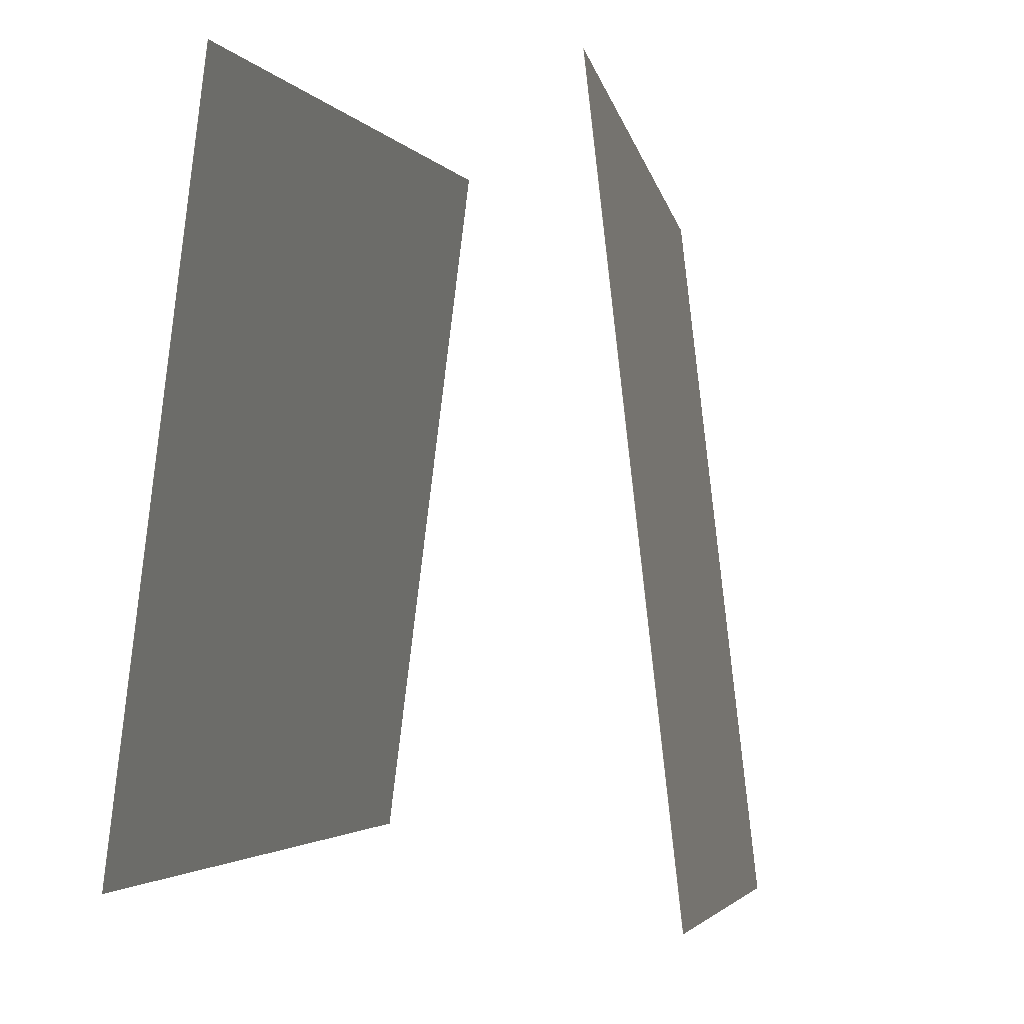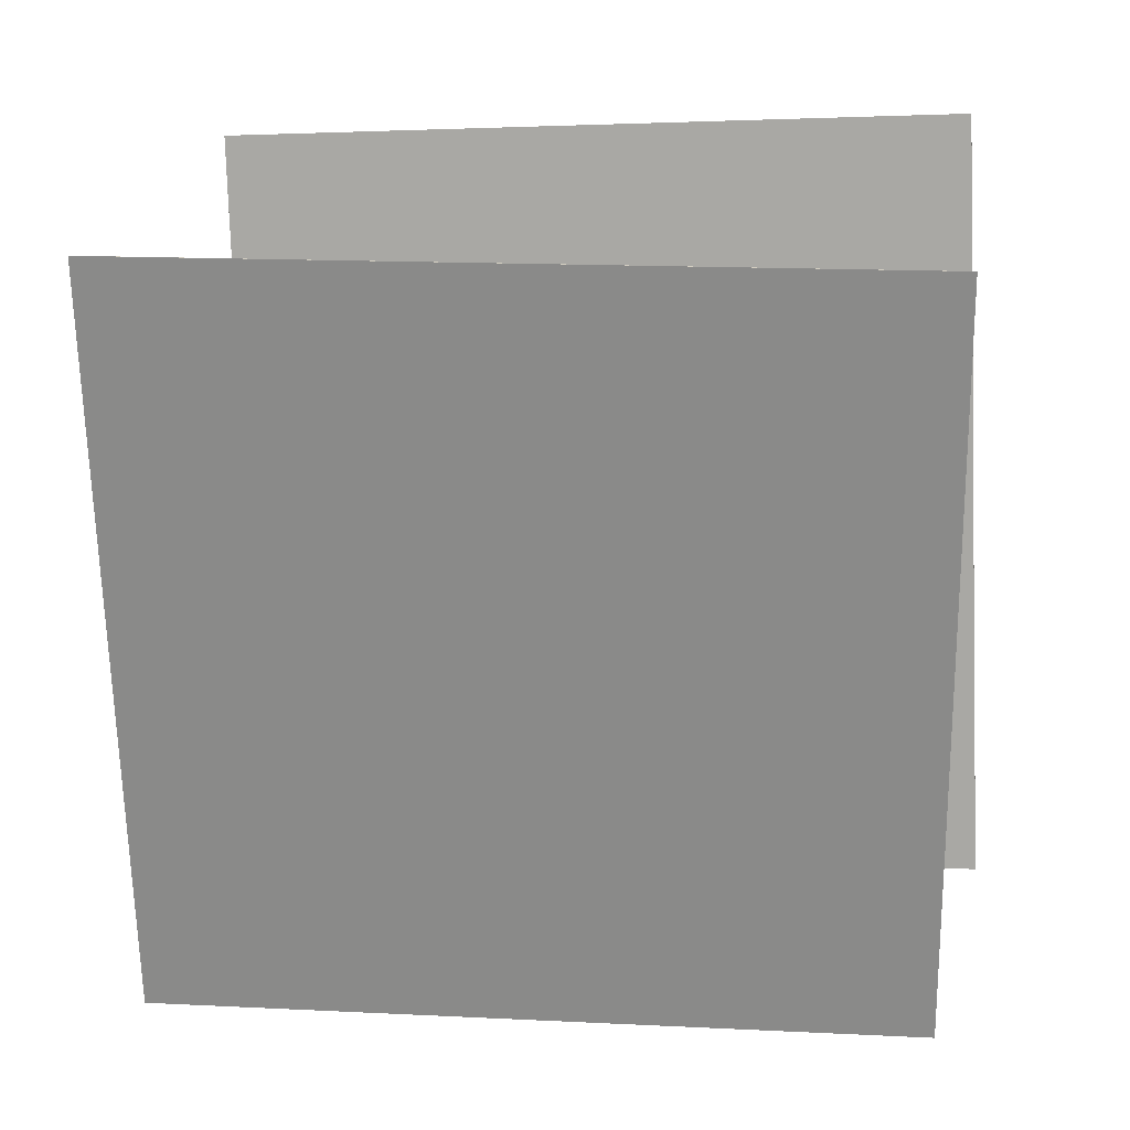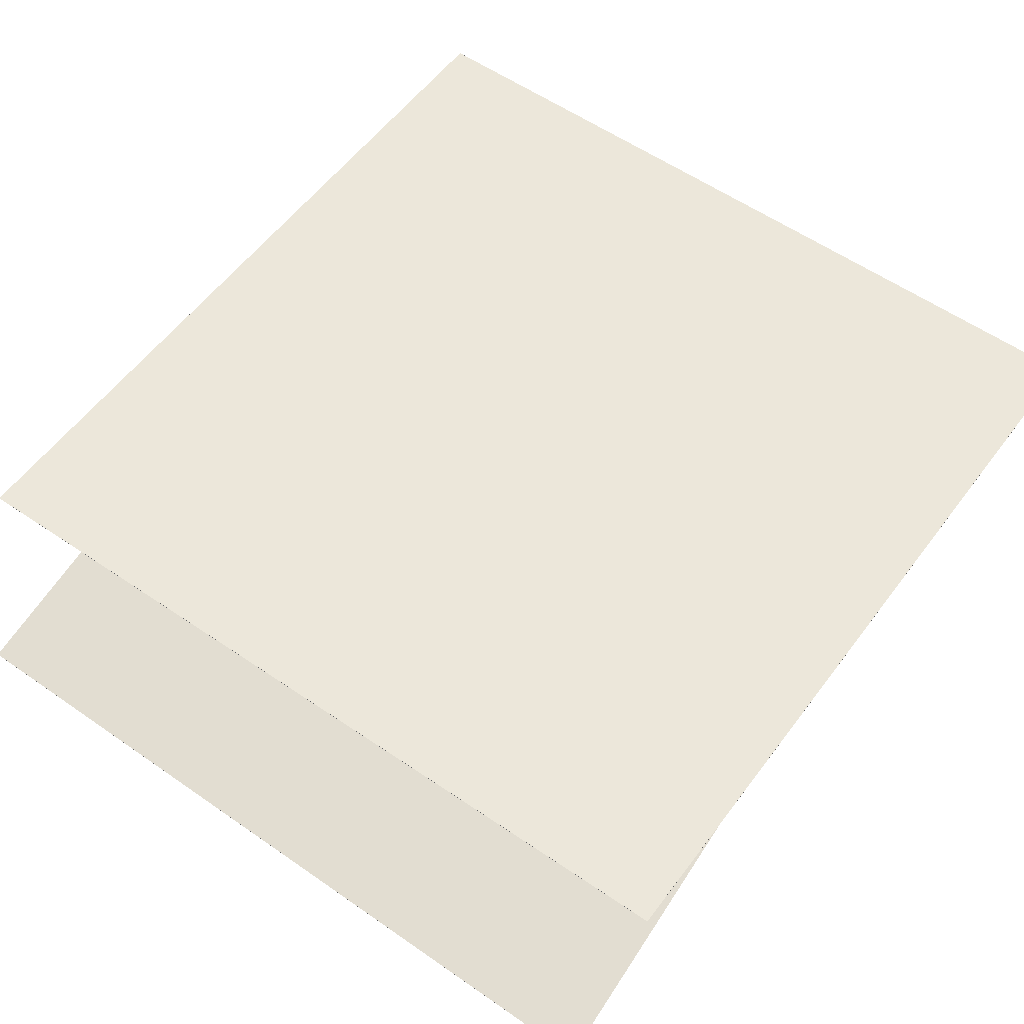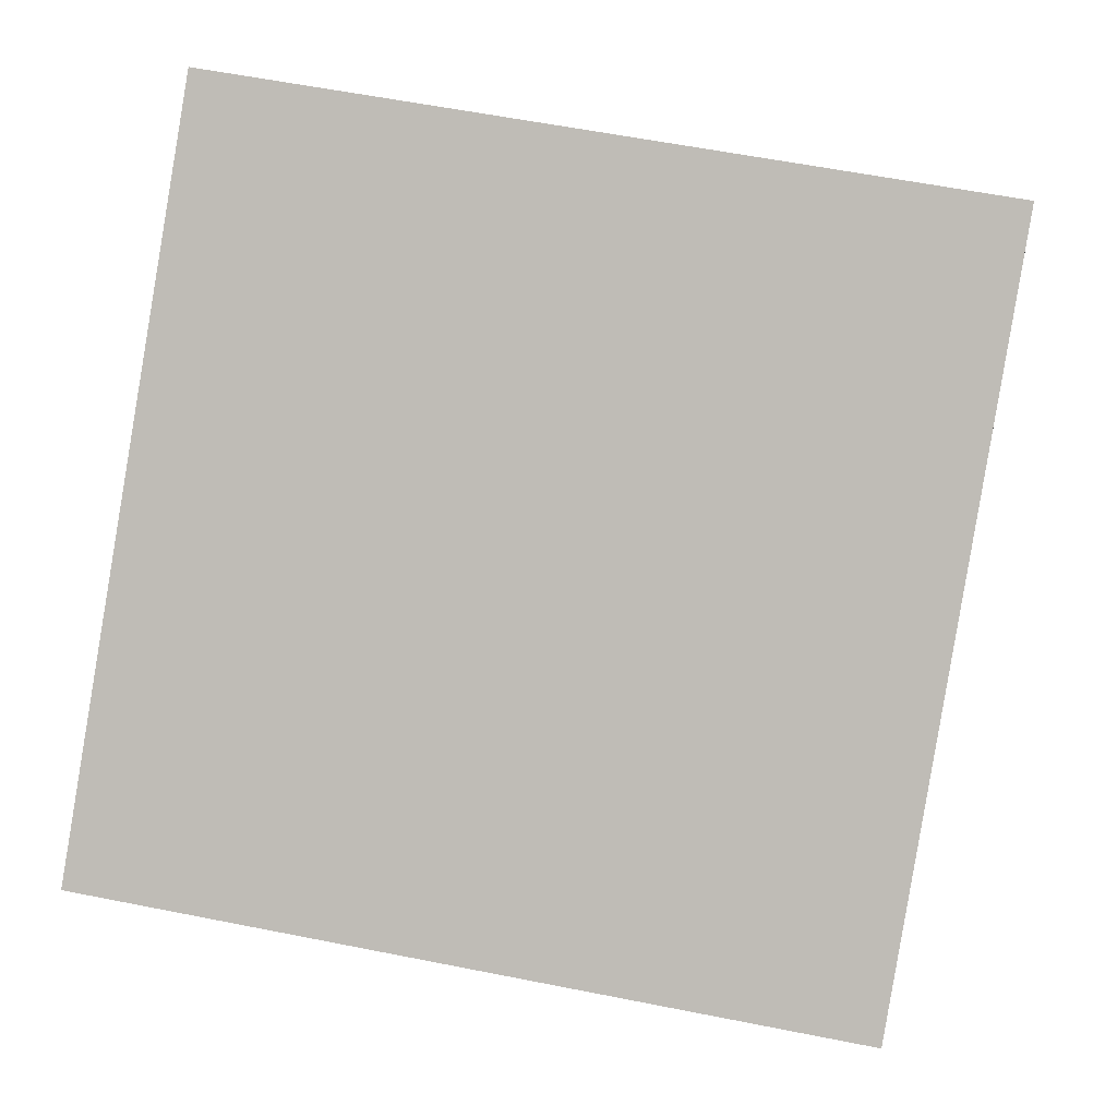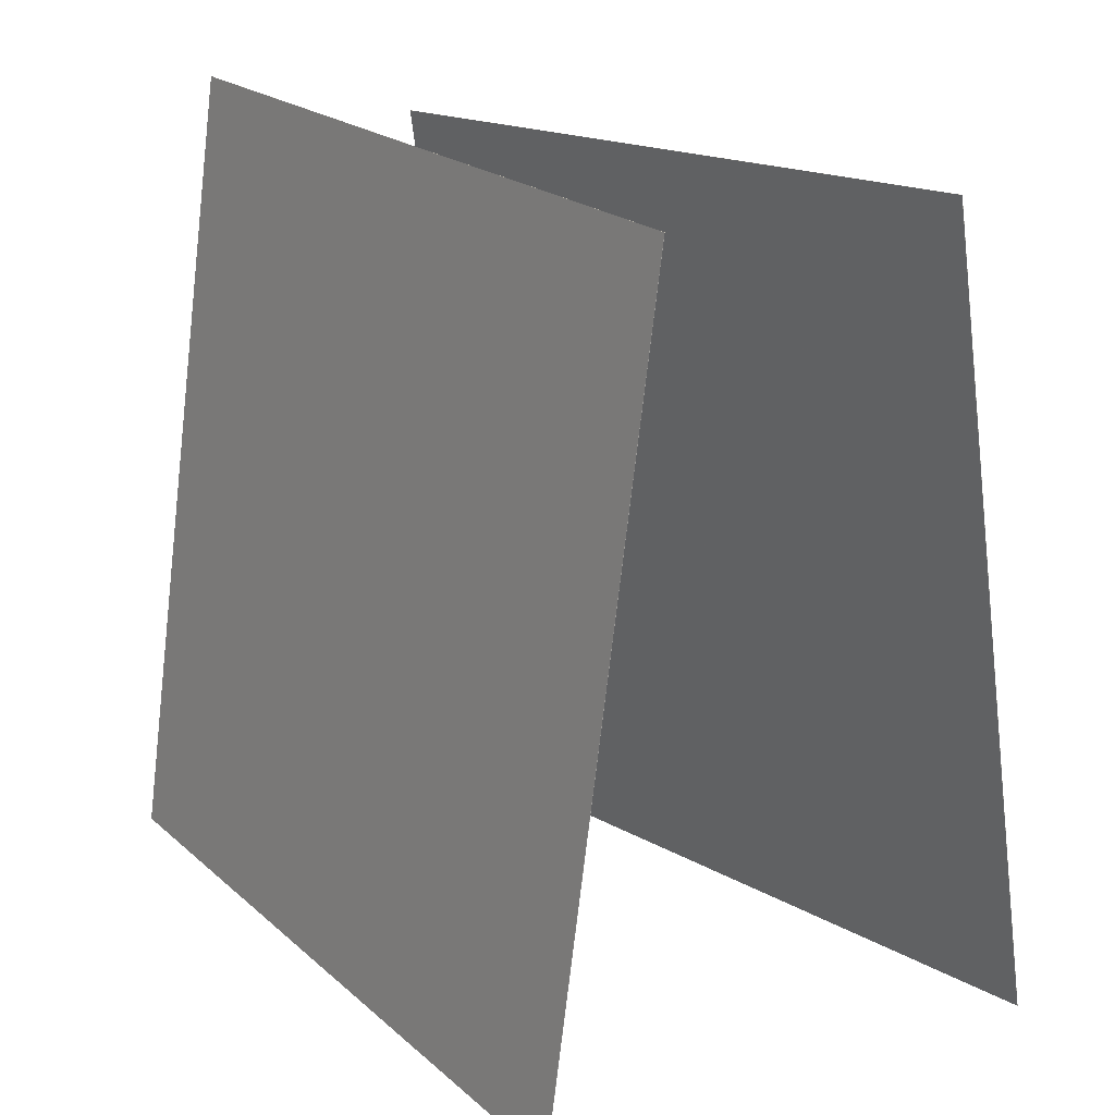
<metadata>
{"format":"obj","ext":"obj","renderer":"f3d","projection":"perspective","resolution":1024,"background":"white","views":[{"elev":-2.8,"azim":-67.7,"up":"+Y"},{"elev":-71.8,"azim":0.7,"up":"+Z"},{"elev":69.4,"azim":-56.4,"up":"+Z"},{"elev":-79.9,"azim":-99.0,"up":"+Z"},{"elev":19.5,"azim":-116.9,"up":"+Y"}]}
</metadata>
<code>
v 0.5339 0.4755 0.03713
v 0.5338 0.4755 0.03681
v -0.423 0.5233 0.2421
v -0.4231 0.5233 0.2418
v 0.5113 -0.4967 0.158
v 0.5112 -0.4968 0.1577
v -0.4456 -0.449 0.363
v -0.4457 -0.449 0.3627
f 1.0 7.0 5.0
f 1.0 3.0 7.0
f 1.0 4.0 3.0
f 1.0 2.0 4.0
f 3.0 8.0 7.0
f 3.0 4.0 8.0
f 5.0 7.0 8.0
f 5.0 8.0 6.0
f 1.0 5.0 6.0
f 1.0 6.0 2.0
f 2.0 6.0 8.0
f 2.0 8.0 4.0
v 0.4385 -0.4144 -0.3976
v -0.5348 -0.4237 -0.302
v 0.4418 0.5569 -0.2692
v -0.5315 0.5476 -0.1736
v 0.4385 -0.4144 -0.3974
v -0.5348 -0.4237 -0.3017
v 0.4418 0.5568 -0.269
v -0.5315 0.5475 -0.1733
f 9.0 15.0 13.0
f 9.0 11.0 15.0
f 9.0 12.0 11.0
f 9.0 10.0 12.0
f 11.0 16.0 15.0
f 11.0 12.0 16.0
f 13.0 15.0 16.0
f 13.0 16.0 14.0
f 9.0 13.0 14.0
f 9.0 14.0 10.0
f 10.0 14.0 16.0
f 10.0 16.0 12.0

</code>
